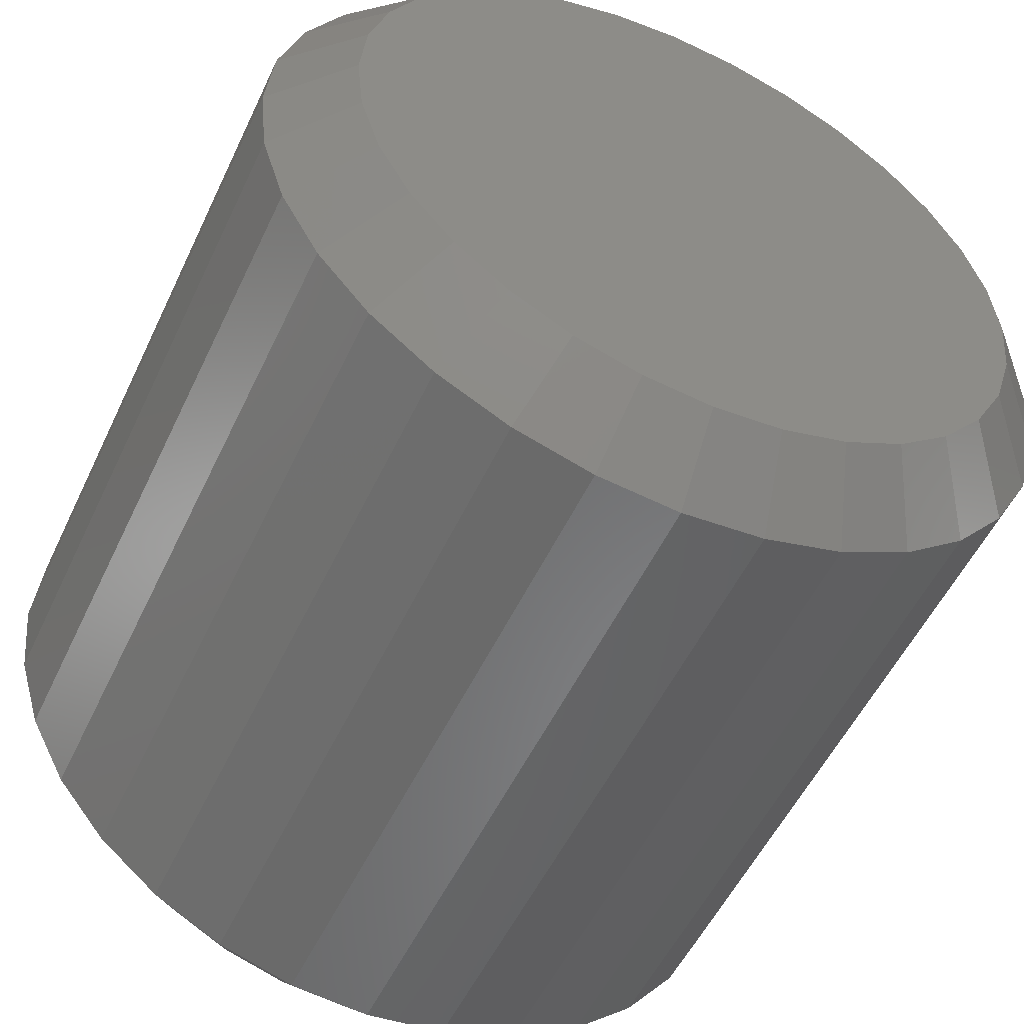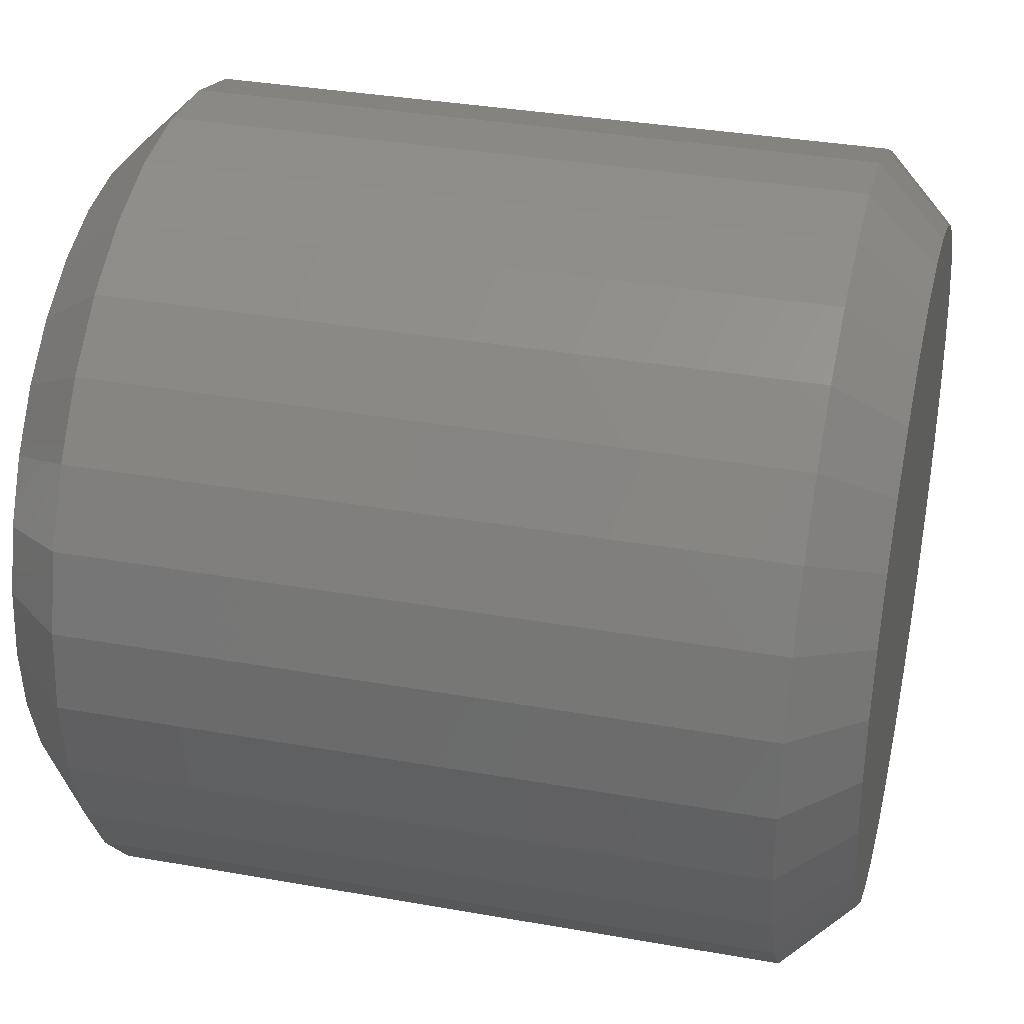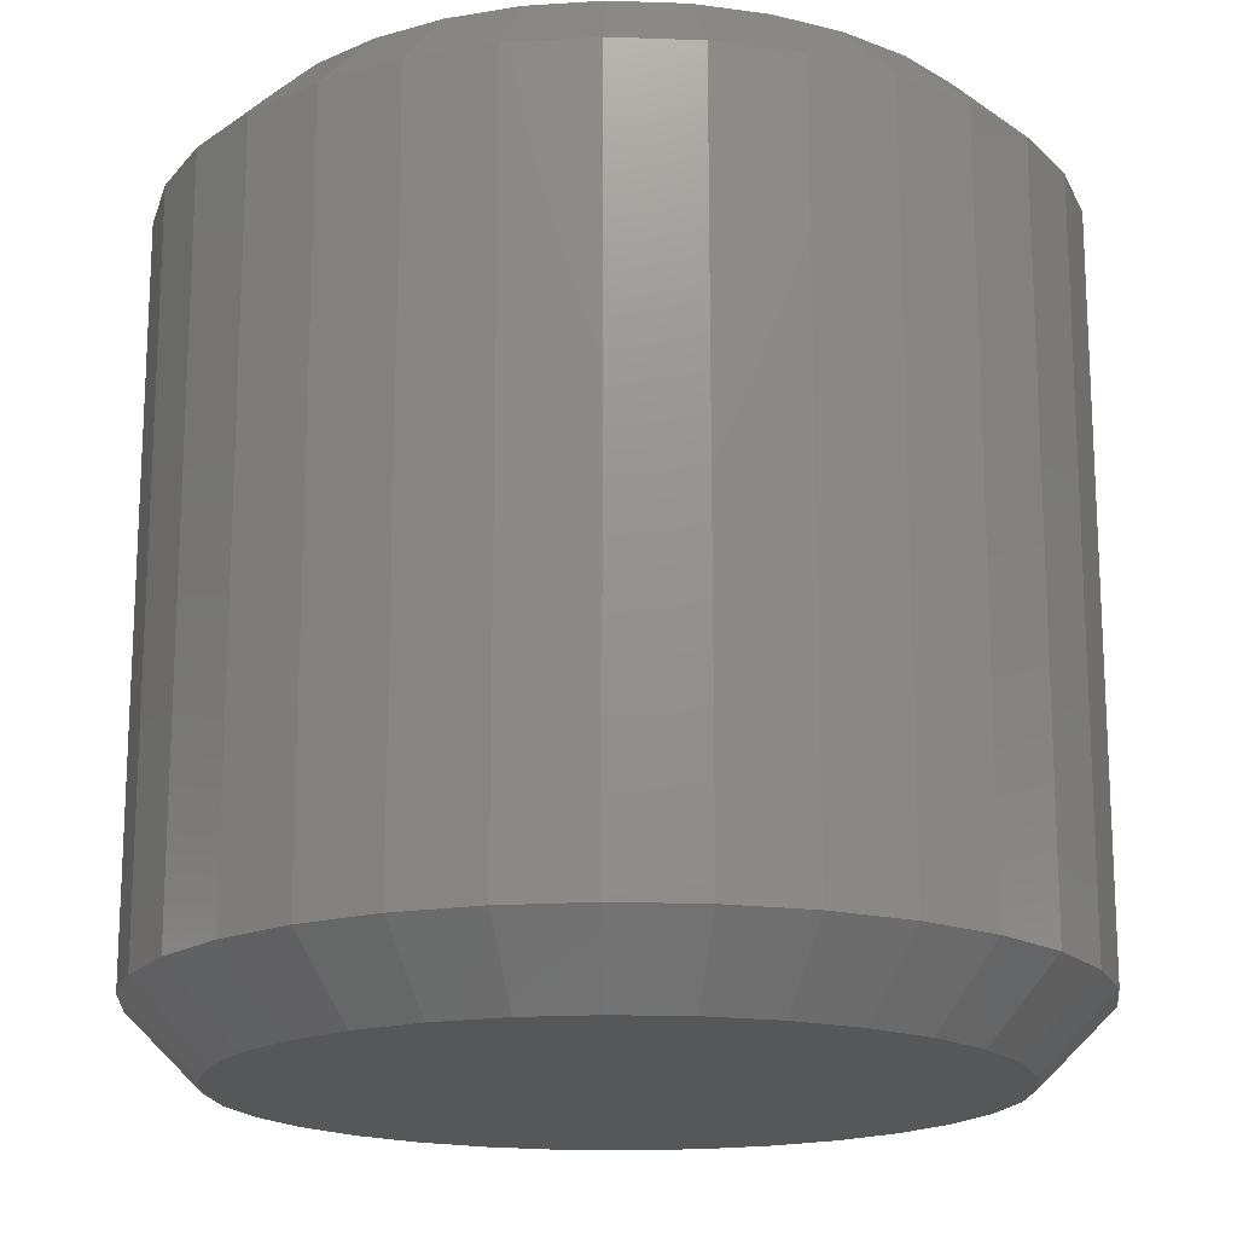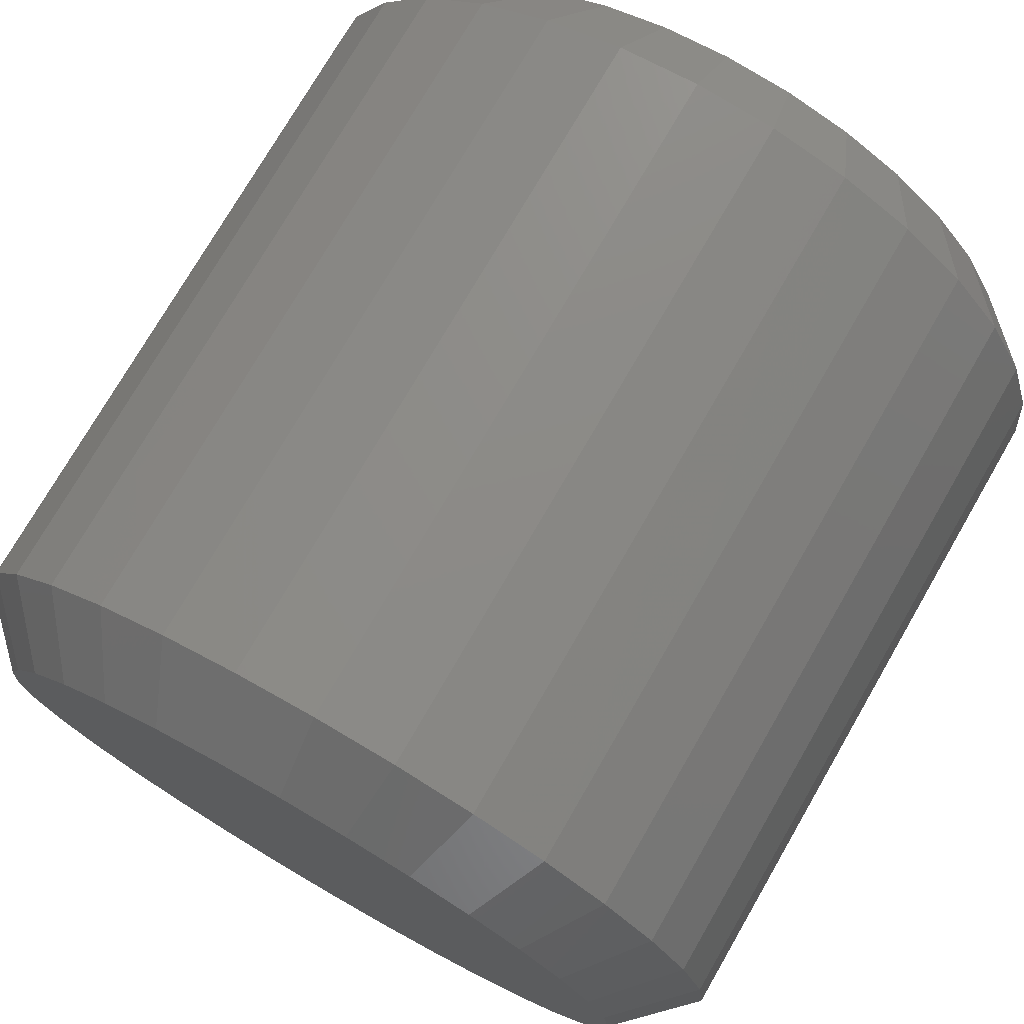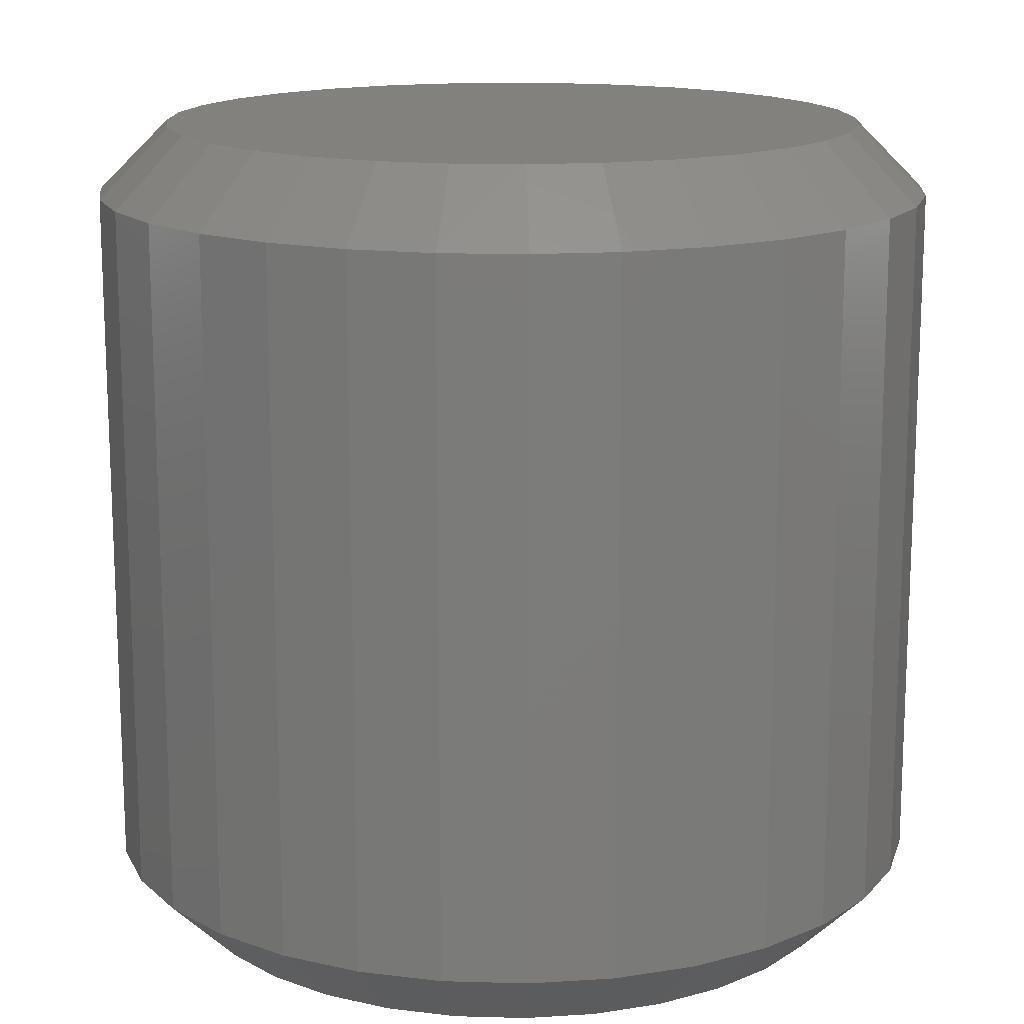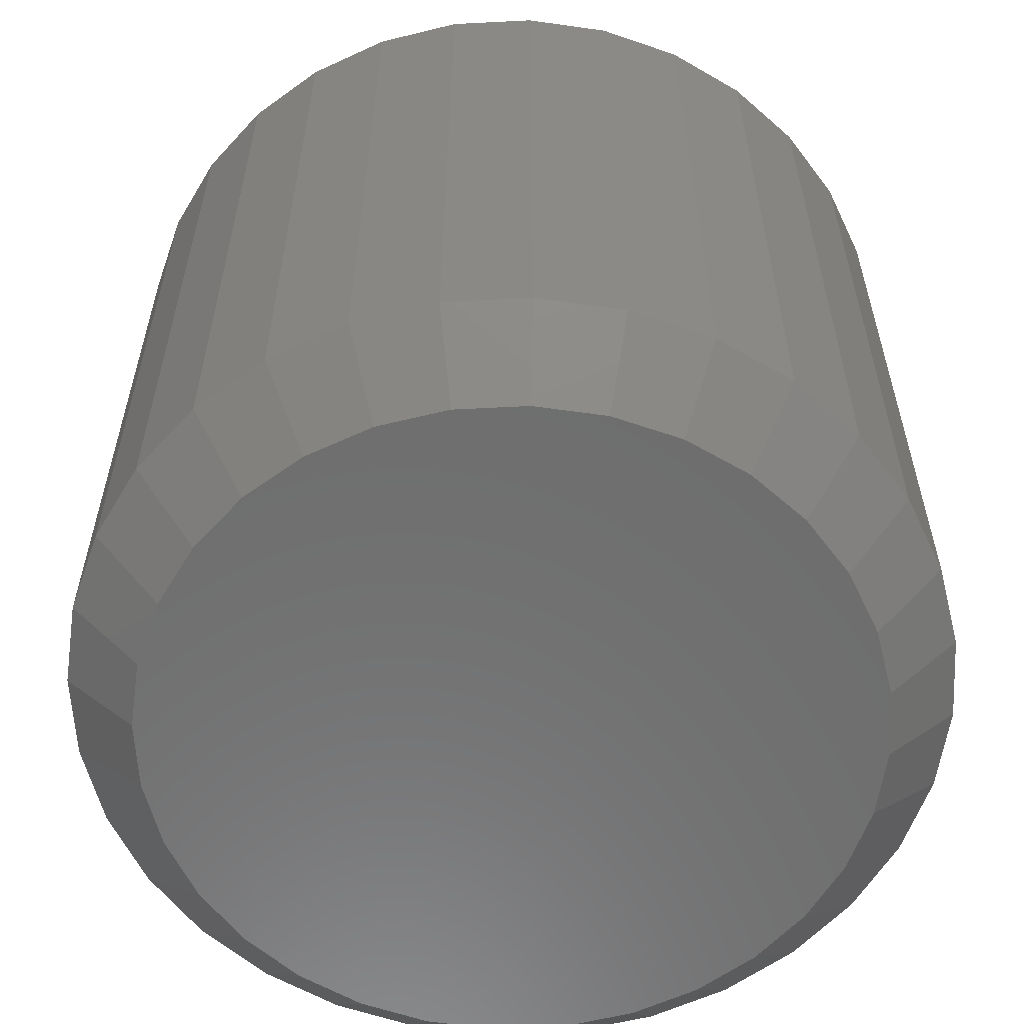
<metadata>
{"format":"stl","ext":"stl","renderer":"f3d","projection":"perspective","resolution":1024,"background":"white","views":[{"elev":-53.1,"azim":-24.8,"up":"+Y"},{"elev":34.7,"azim":-76.6,"up":"+Y"},{"elev":-17.5,"azim":-167.1,"up":"+Z"},{"elev":74.8,"azim":30.0,"up":"+Y"},{"elev":15.1,"azim":-114.6,"up":"+Z"},{"elev":-59.5,"azim":166.1,"up":"+Z"}]}
</metadata>
<code>
# stl→obj: 128 verts, 252 faces
v 0.5921 0.2553 0.007812
v 0.5921 0.2553 0.08594
v 0.5912 0.246 0.007812
v 0.5912 0.246 0.08594
v 0.5885 0.2371 0.007812
v 0.5885 0.2371 0.08594
v 0.5841 0.2289 0.007812
v 0.5841 0.2289 0.08594
v 0.5782 0.2218 0.007812
v 0.5782 0.2218 0.08594
v 0.5711 0.2159 0.007812
v 0.5711 0.2159 0.08594
v 0.5629 0.2115 0.007812
v 0.5629 0.2115 0.08594
v 0.554 0.2088 0.007812
v 0.554 0.2088 0.08594
v 0.5447 0.2079 0.007812
v 0.5447 0.2079 0.08594
v 0.5355 0.2088 0.007812
v 0.5355 0.2088 0.08594
v 0.5266 0.2115 0.007812
v 0.5266 0.2115 0.08594
v 0.5184 0.2159 0.007812
v 0.5184 0.2159 0.08594
v 0.5112 0.2218 0.007812
v 0.5112 0.2218 0.08594
v 0.5054 0.2289 0.007812
v 0.5054 0.2289 0.08594
v 0.501 0.2371 0.007812
v 0.501 0.2371 0.08594
v 0.4983 0.246 0.007812
v 0.4983 0.246 0.08594
v 0.4974 0.2553 0.007812
v 0.4974 0.2553 0.08594
v 0.4983 0.2645 0.007812
v 0.4983 0.2645 0.08594
v 0.501 0.2734 0.007812
v 0.501 0.2734 0.08594
v 0.5054 0.2816 0.007812
v 0.5054 0.2816 0.08594
v 0.5112 0.2888 0.007812
v 0.5112 0.2888 0.08594
v 0.5184 0.2946 0.007812
v 0.5184 0.2946 0.08594
v 0.5266 0.299 0.007812
v 0.5266 0.299 0.08594
v 0.5355 0.3017 0.007812
v 0.5355 0.3017 0.08594
v 0.5447 0.3026 0.007812
v 0.5447 0.3026 0.08594
v 0.554 0.3017 0.007812
v 0.554 0.3017 0.08594
v 0.5629 0.299 0.007812
v 0.5629 0.299 0.08594
v 0.5711 0.2946 0.007812
v 0.5711 0.2946 0.08594
v 0.5782 0.2888 0.007812
v 0.5782 0.2888 0.08594
v 0.5841 0.2816 0.007812
v 0.5841 0.2816 0.08594
v 0.5885 0.2734 0.007812
v 0.5885 0.2734 0.08594
v 0.5912 0.2645 0.007812
v 0.5912 0.2645 0.08594
v 0.5447 0.2948 0.09375
v 0.537 0.2941 0.09375
v 0.5296 0.2918 0.09375
v 0.5525 0.2941 0.09375
v 0.5599 0.2918 0.09375
v 0.5228 0.2882 0.09375
v 0.5667 0.2882 0.09375
v 0.5168 0.2832 0.09375
v 0.5727 0.2832 0.09375
v 0.5118 0.2772 0.09375
v 0.5776 0.2772 0.09375
v 0.5082 0.2704 0.09375
v 0.5813 0.2704 0.09375
v 0.5059 0.263 0.09375
v 0.5835 0.263 0.09375
v 0.5835 0.2475 0.09375
v 0.5082 0.2401 0.09375
v 0.5813 0.2401 0.09375
v 0.5118 0.2333 0.09375
v 0.5776 0.2333 0.09375
v 0.5168 0.2273 0.09375
v 0.5727 0.2273 0.09375
v 0.5228 0.2224 0.09375
v 0.5667 0.2224 0.09375
v 0.5296 0.2187 0.09375
v 0.5599 0.2187 0.09375
v 0.537 0.2165 0.09375
v 0.5447 0.2157 0.09375
v 0.5525 0.2165 0.09375
v 0.5843 0.2553 0.09375
v 0.5052 0.2553 0.09375
v 0.5059 0.2475 0.09375
v 0.5296 0.2918 0
v 0.537 0.2941 0
v 0.5447 0.2948 0
v 0.5525 0.2941 0
v 0.5599 0.2918 0
v 0.5228 0.2882 0
v 0.5667 0.2882 0
v 0.5168 0.2832 0
v 0.5727 0.2832 0
v 0.5118 0.2772 0
v 0.5776 0.2772 0
v 0.5082 0.2704 0
v 0.5813 0.2704 0
v 0.5059 0.263 0
v 0.5835 0.263 0
v 0.5813 0.2401 0
v 0.5082 0.2401 0
v 0.5835 0.2475 0
v 0.5118 0.2333 0
v 0.5776 0.2333 0
v 0.5168 0.2273 0
v 0.5727 0.2273 0
v 0.5228 0.2224 0
v 0.5667 0.2224 0
v 0.5296 0.2187 0
v 0.5599 0.2187 0
v 0.537 0.2165 0
v 0.5447 0.2157 0
v 0.5525 0.2165 0
v 0.5059 0.2475 0
v 0.5052 0.2553 0
v 0.5843 0.2553 0
f 1 2 3
f 3 2 4
f 3 4 5
f 5 4 6
f 5 6 7
f 7 6 8
f 7 8 9
f 9 8 10
f 9 10 11
f 11 10 12
f 11 12 13
f 13 12 14
f 13 14 15
f 15 14 16
f 15 16 17
f 17 16 18
f 17 18 19
f 19 18 20
f 19 20 21
f 21 20 22
f 21 22 23
f 23 22 24
f 23 24 25
f 25 24 26
f 25 26 27
f 27 26 28
f 27 28 29
f 29 28 30
f 29 30 31
f 31 30 32
f 31 32 33
f 33 32 34
f 33 34 35
f 35 34 36
f 35 36 37
f 37 36 38
f 37 38 39
f 39 38 40
f 39 40 41
f 41 40 42
f 41 42 43
f 43 42 44
f 43 44 45
f 45 44 46
f 45 46 47
f 47 46 48
f 47 48 49
f 49 48 50
f 49 50 51
f 51 50 52
f 51 52 53
f 53 52 54
f 53 54 55
f 55 54 56
f 55 56 57
f 57 56 58
f 57 58 59
f 59 58 60
f 59 60 61
f 61 60 62
f 61 62 63
f 63 62 64
f 63 64 1
f 1 64 2
f 65 66 67
f 68 65 67
f 68 67 69
f 69 67 70
f 69 70 71
f 71 70 72
f 71 72 73
f 73 72 74
f 73 74 75
f 75 74 76
f 75 76 77
f 77 76 78
f 77 78 79
f 80 81 82
f 82 81 83
f 82 83 84
f 84 83 85
f 84 85 86
f 86 85 87
f 86 87 88
f 88 87 89
f 88 89 90
f 90 89 91
f 90 91 92
f 90 92 93
f 79 78 94
f 94 78 95
f 94 95 80
f 80 95 96
f 80 96 81
f 95 78 34
f 78 36 34
f 2 64 94
f 64 79 94
f 64 62 77
f 79 64 77
f 60 58 75
f 75 62 60
f 77 62 75
f 56 54 69
f 71 56 69
f 71 73 56
f 52 50 68
f 68 54 52
f 69 54 68
f 48 46 67
f 66 48 67
f 66 65 48
f 44 42 70
f 70 46 44
f 67 46 70
f 40 38 76
f 74 40 76
f 74 72 40
f 78 38 36
f 76 38 78
f 73 75 58
f 58 56 73
f 65 68 50
f 50 48 65
f 72 70 42
f 42 40 72
f 94 80 2
f 80 4 2
f 34 32 95
f 32 96 95
f 32 30 81
f 96 32 81
f 28 26 83
f 83 30 28
f 81 30 83
f 24 22 89
f 87 24 89
f 87 85 24
f 20 18 91
f 91 22 20
f 89 22 91
f 16 14 90
f 93 16 90
f 93 92 16
f 12 10 88
f 88 14 12
f 90 14 88
f 8 6 82
f 84 8 82
f 84 86 8
f 80 6 4
f 82 6 80
f 85 83 26
f 26 24 85
f 92 91 18
f 18 16 92
f 86 88 10
f 10 8 86
f 97 98 99
f 97 99 100
f 101 97 100
f 102 97 101
f 103 102 101
f 104 102 103
f 105 104 103
f 106 104 105
f 107 106 105
f 108 106 107
f 109 108 107
f 110 108 109
f 111 110 109
f 112 113 114
f 115 113 112
f 116 115 112
f 117 115 116
f 118 117 116
f 119 117 118
f 120 119 118
f 121 119 120
f 122 121 120
f 123 121 122
f 124 123 122
f 125 124 122
f 113 126 114
f 114 126 127
f 114 127 128
f 128 127 110
f 128 110 111
f 127 31 33
f 127 126 31
f 1 114 128
f 1 3 114
f 113 29 31
f 113 31 126
f 115 25 27
f 27 29 115
f 115 29 113
f 121 21 23
f 121 23 119
f 23 117 119
f 123 17 19
f 19 21 123
f 123 21 121
f 122 13 15
f 122 15 125
f 15 124 125
f 120 9 11
f 11 13 120
f 120 13 122
f 112 5 7
f 112 7 116
f 7 118 116
f 3 5 114
f 114 5 112
f 25 115 117
f 117 23 25
f 17 123 124
f 124 15 17
f 9 120 118
f 118 7 9
f 128 63 1
f 128 111 63
f 33 110 127
f 33 35 110
f 109 61 63
f 109 63 111
f 107 57 59
f 59 61 107
f 107 61 109
f 101 53 55
f 101 55 103
f 55 105 103
f 100 49 51
f 51 53 100
f 100 53 101
f 97 45 47
f 97 47 98
f 47 99 98
f 102 41 43
f 43 45 102
f 102 45 97
f 108 37 39
f 108 39 106
f 39 104 106
f 35 37 110
f 110 37 108
f 57 107 105
f 105 55 57
f 49 100 99
f 99 47 49
f 41 102 104
f 104 39 41

</code>
